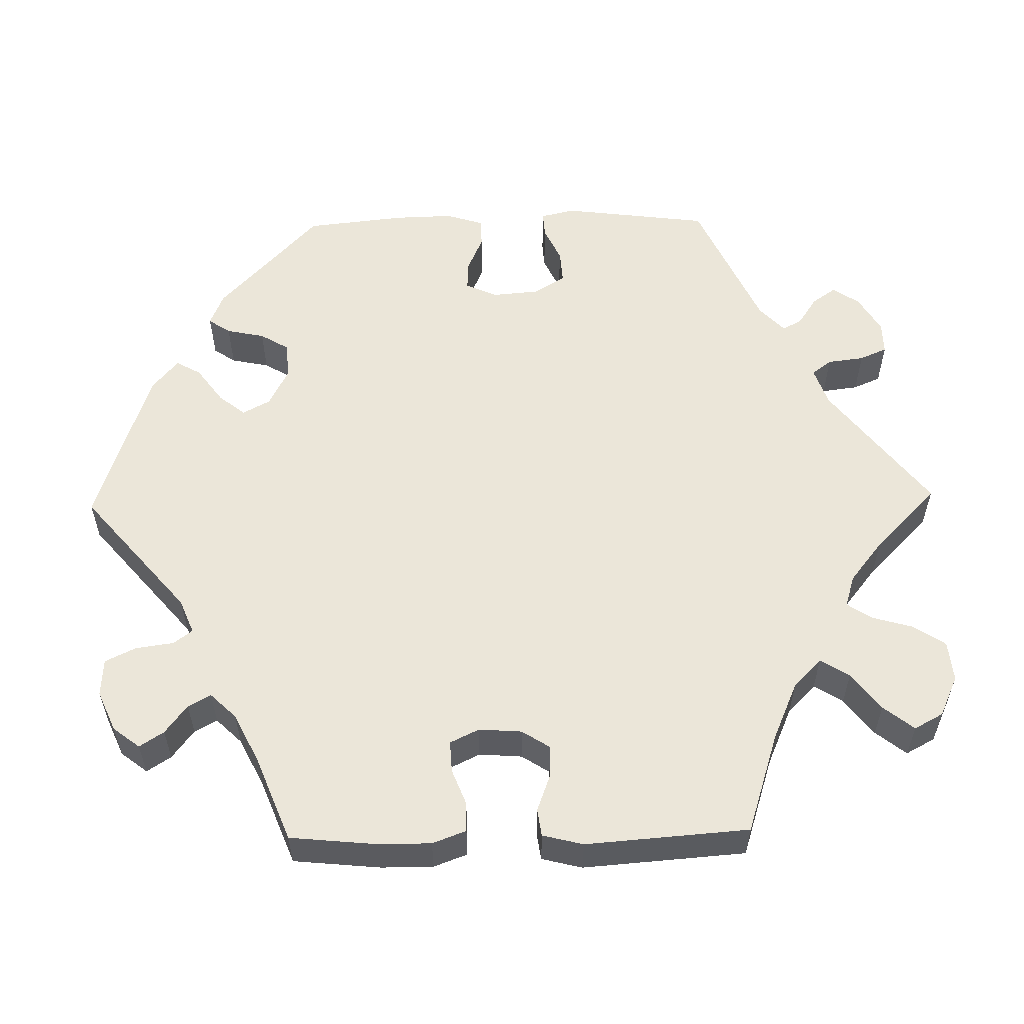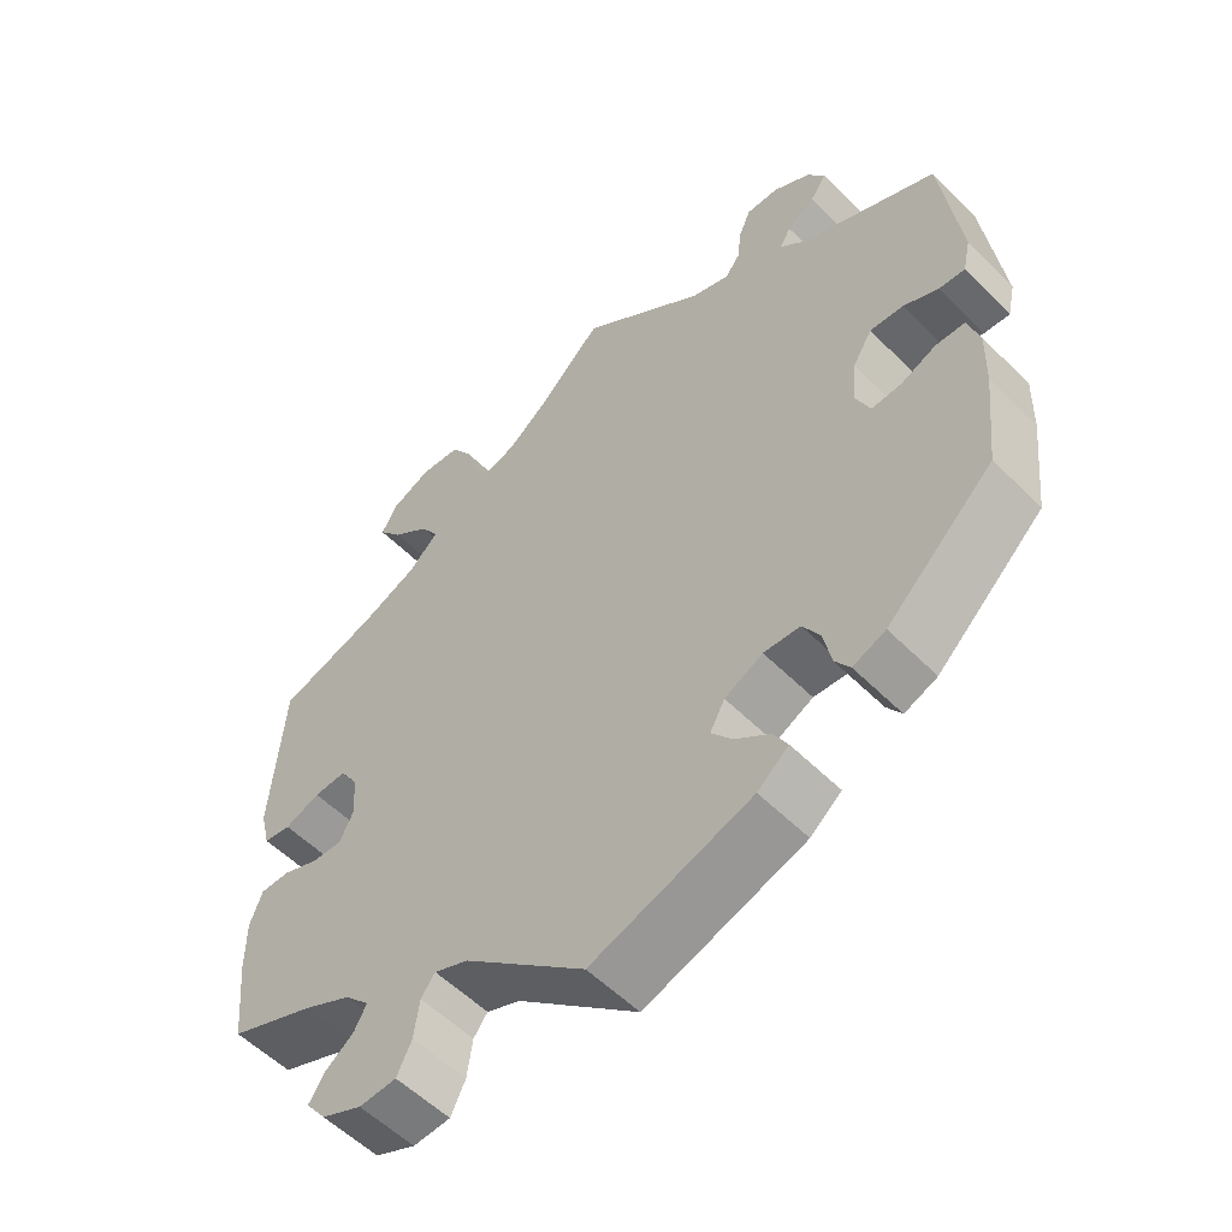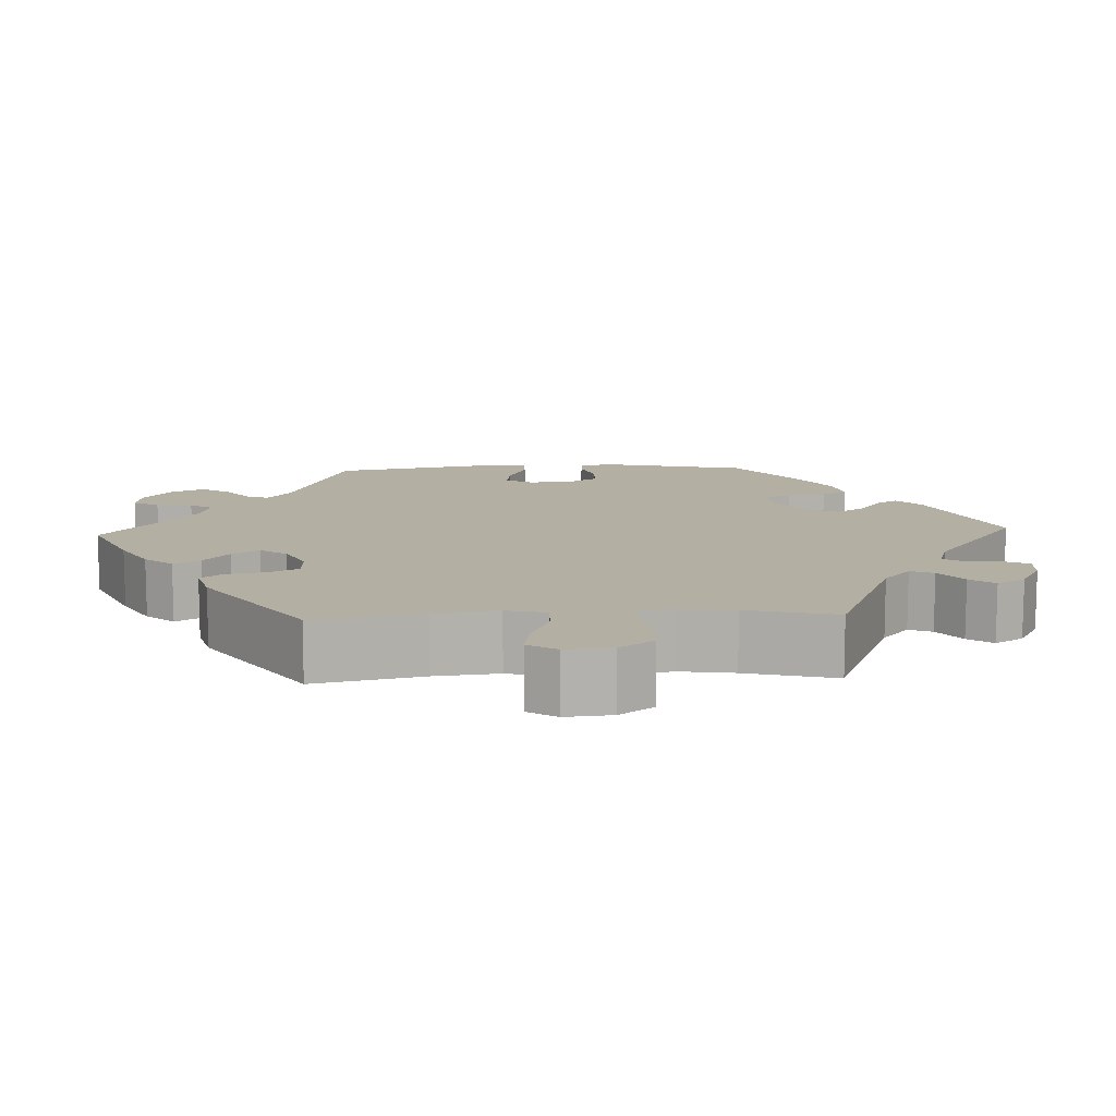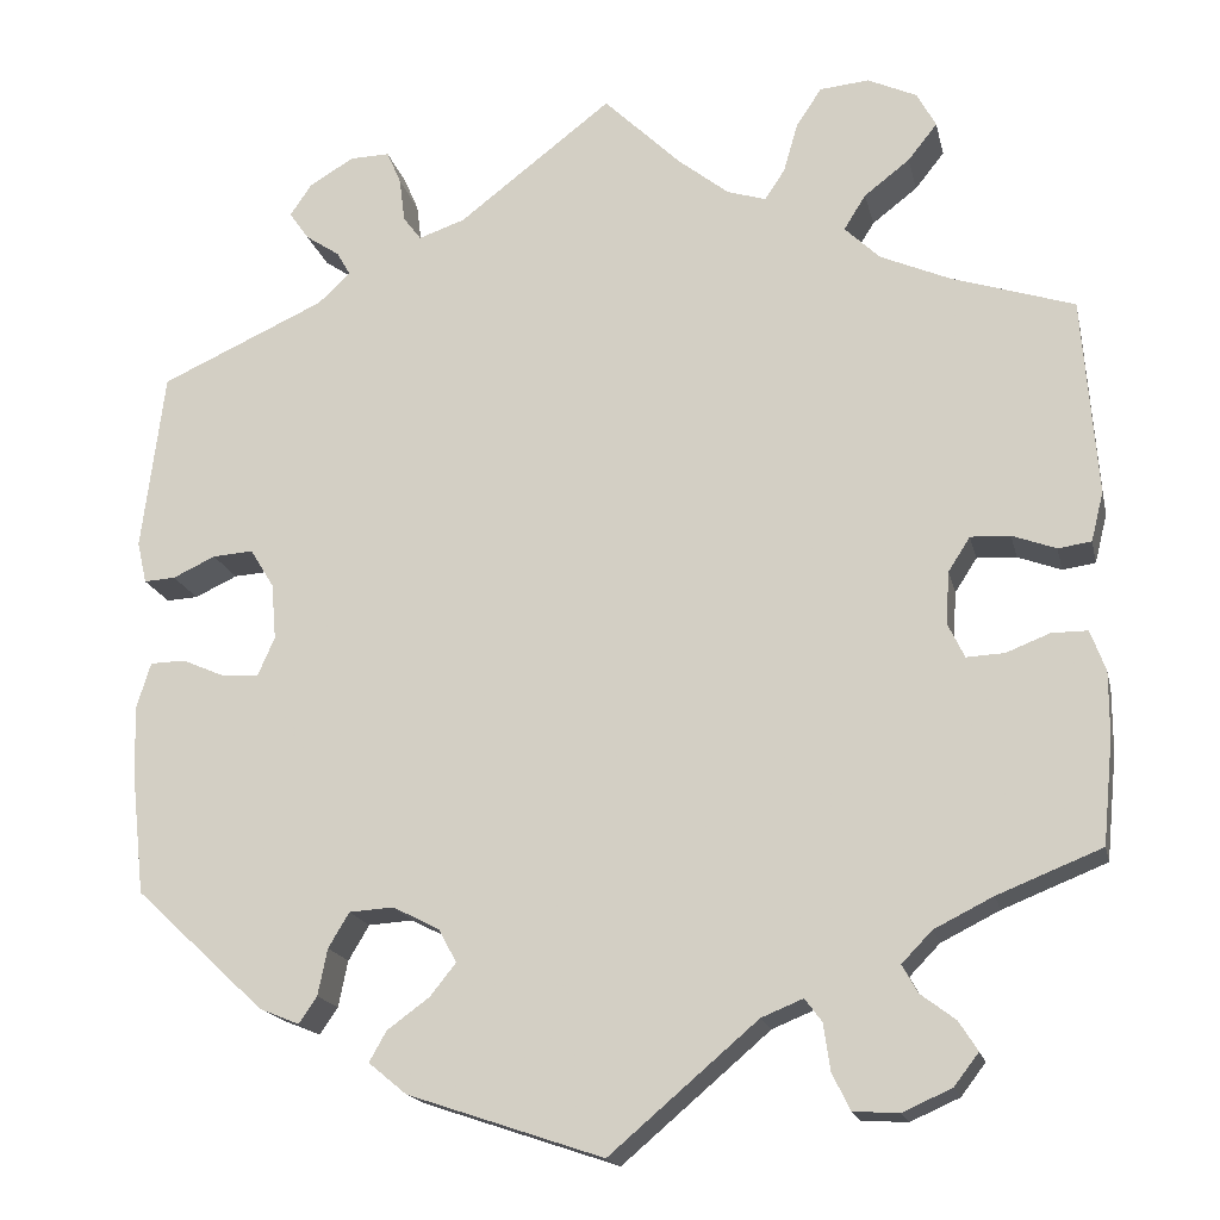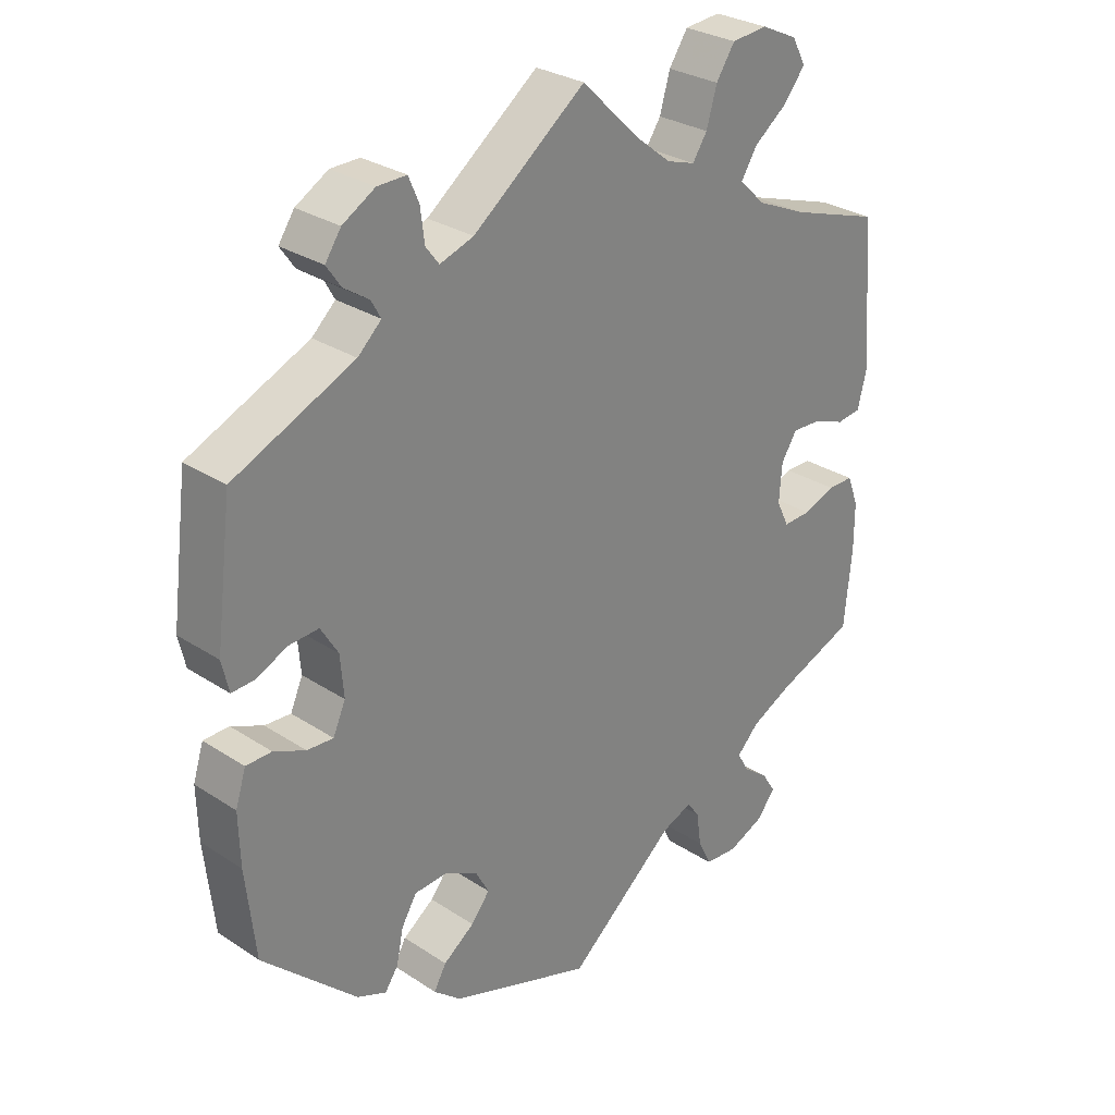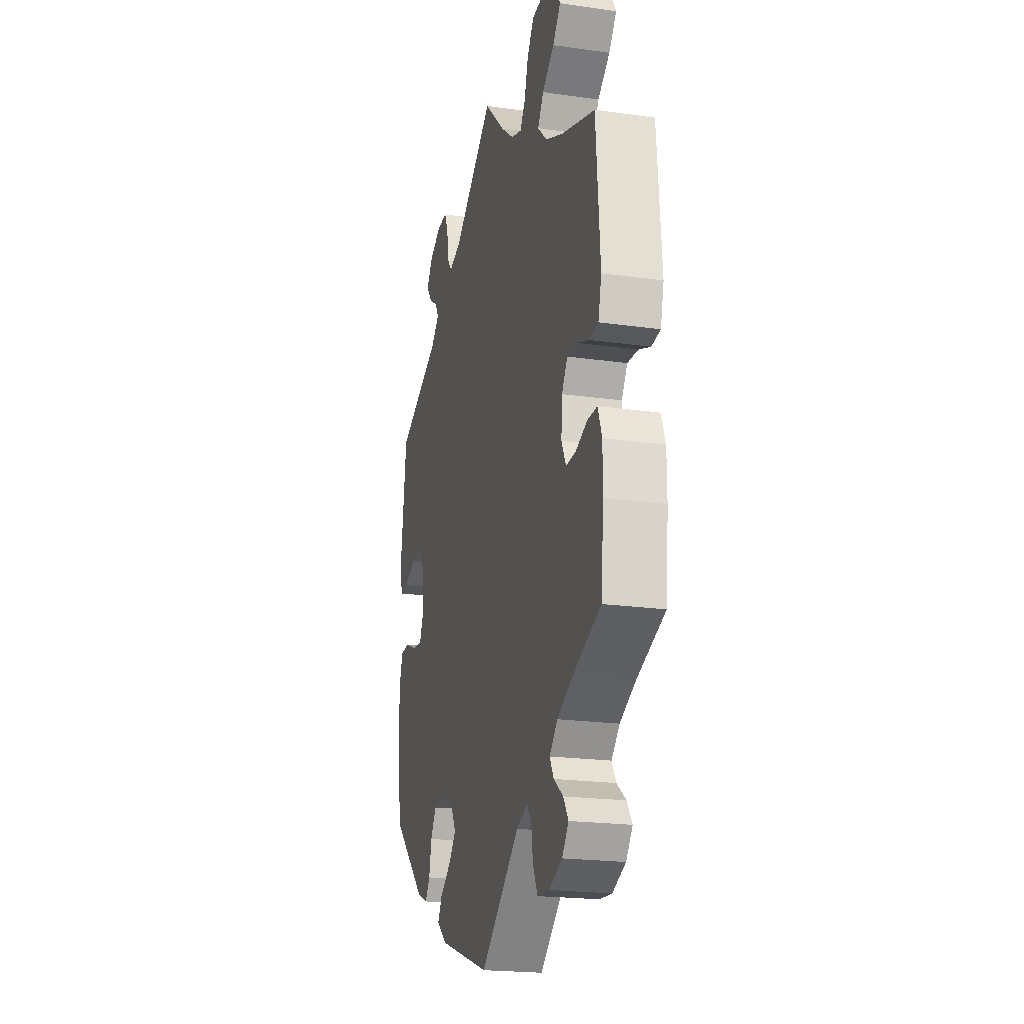
<metadata>
{"format":"obj","ext":"obj","renderer":"f3d","projection":"perspective","resolution":1024,"background":"white","views":[{"elev":56.5,"azim":-91.1,"up":"+Y"},{"elev":-55.3,"azim":43.7,"up":"+Z"},{"elev":11.2,"azim":-32.5,"up":"+Y"},{"elev":-17.6,"azim":-167.6,"up":"+Z"},{"elev":28.8,"azim":134.4,"up":"+Z"},{"elev":-20.7,"azim":-104.4,"up":"+Z"}]}
</metadata>
<code>
v 0.524 0.07 0.101
v 0.514 0.07 0.057
v 0.481 0.07 0.059
v 0.436 0.07 0.08
v 0.393 0.07 0.083
v 0.368 0.07 0.042
v 0.363 0.07 -0.017
v 0.381 0.07 -0.058
v 0.419 0.07 -0.056
v 0.465 0.07 -0.036
v 0.502 0.07 -0.037
v 0.517 0.07 -0.085
v 0.515 0.07 -0.16
v 0.501 0.07 -0.288
v 0.364 0.07 -0.416
v 0.322 0.07 -0.433
v 0.303 0.07 -0.405
v 0.293 0.07 -0.356
v 0.271 0.07 -0.319
v 0.224 0.07 -0.316
v 0.175 0.07 -0.341
v 0.156 0.07 -0.376
v 0.183 0.07 -0.41
v 0.228 0.07 -0.443
v 0.246 0.07 -0.475
v 0.206 0.07 -0.508
v 0 0.07 -0.577
v -0.156 0.07 -0.444
v -0.2 0.07 -0.426
v -0.218 0.07 -0.45
v -0.225 0.07 -0.499
v -0.244 0.07 -0.538
v -0.292 0.07 -0.541
v -0.344 0.07 -0.518
v -0.37 0.07 -0.484
v -0.35 0.07 -0.453
v -0.313 0.07 -0.425
v -0.297 0.07 -0.396
v -0.329 0.07 -0.363
v -0.391 0.07 -0.332
v -0.501 0.07 -0.288
v -0.512 0.07 -0.176
v -0.512 0.07 -0.109
v -0.496 0.07 -0.066
v -0.458 0.07 -0.066
v -0.412 0.07 -0.084
v -0.372 0.07 -0.086
v -0.354 0.07 -0.049
v -0.358 0.07 0.006
v -0.381 0.07 0.042
v -0.423 0.07 0.04
v -0.469 0.07 0.023
v -0.504 0.07 0.028
v -0.517 0.07 0.08
v -0.501 0.07 0.289
v -0.371 0.07 0.331
v -0.298 0.07 0.363
v -0.261 0.07 0.399
v -0.284 0.07 0.436
v -0.332 0.07 0.473
v -0.363 0.07 0.512
v -0.343 0.07 0.549
v -0.291 0.07 0.573
v -0.239 0.07 0.568
v -0.212 0.07 0.527
v -0.197 0.07 0.475
v -0.176 0.07 0.443
v -0.135 0.07 0.456
v -0.082 0.07 0.498
v 0 0.07 0.578
v 0.162 0.07 0.453
v 0.211 0.07 0.436
v 0.23 0.07 0.461
v 0.236 0.07 0.508
v 0.251 0.07 0.543
v 0.293 0.07 0.542
v 0.34 0.07 0.514
v 0.363 0.07 0.48
v 0.342 0.07 0.45
v 0.306 0.07 0.426
v 0.292 0.07 0.401
v 0.326 0.07 0.369
v 0.5 0.07 0.29
v 0.524 0 0.101
v 0.514 0 0.057
v 0.481 0 0.059
v 0.436 0 0.08
v 0.393 0 0.083
v 0.368 0 0.042
v 0.363 0 -0.017
v 0.381 0 -0.058
v 0.419 0 -0.056
v 0.465 0 -0.036
v 0.502 0 -0.037
v 0.517 0 -0.085
v 0.515 0 -0.16
v 0.501 0 -0.288
v 0.364 0 -0.416
v 0.322 0 -0.433
v 0.303 0 -0.405
v 0.293 0 -0.356
v 0.271 0 -0.319
v 0.224 0 -0.316
v 0.175 0 -0.341
v 0.156 0 -0.376
v 0.183 0 -0.41
v 0.228 0 -0.443
v 0.246 0 -0.475
v 0.206 0 -0.508
v 0 0 -0.577
v -0.156 0 -0.444
v -0.2 0 -0.426
v -0.218 0 -0.45
v -0.225 0 -0.499
v -0.244 0 -0.538
v -0.292 0 -0.541
v -0.344 0 -0.518
v -0.37 0 -0.484
v -0.35 0 -0.453
v -0.313 0 -0.425
v -0.297 0 -0.396
v -0.329 0 -0.363
v -0.391 0 -0.332
v -0.501 0 -0.288
v -0.512 0 -0.176
v -0.512 0 -0.109
v -0.496 0 -0.066
v -0.458 0 -0.066
v -0.412 0 -0.084
v -0.372 0 -0.086
v -0.354 0 -0.049
v -0.358 0 0.006
v -0.381 0 0.042
v -0.423 0 0.04
v -0.469 0 0.023
v -0.504 0 0.028
v -0.517 0 0.08
v -0.501 0 0.289
v -0.371 0 0.331
v -0.298 0 0.363
v -0.261 0 0.399
v -0.284 0 0.436
v -0.332 0 0.473
v -0.363 0 0.512
v -0.343 0 0.549
v -0.291 0 0.573
v -0.239 0 0.568
v -0.212 0 0.527
v -0.197 0 0.475
v -0.176 0 0.443
v -0.135 0 0.456
v -0.082 0 0.498
v 0 0 0.578
v 0.162 0 0.453
v 0.211 0 0.436
v 0.23 0 0.461
v 0.236 0 0.508
v 0.251 0 0.543
v 0.293 0 0.542
v 0.34 0 0.514
v 0.363 0 0.48
v 0.342 0 0.45
v 0.306 0 0.426
v 0.292 0 0.401
v 0.326 0 0.369
v 0.5 0 0.29
f 82 83 1 2
f 81 82 2 3
f 77 78 79 80
f 77 80 81
f 76 77 81
f 73 74 75 76
f 72 73 76 81
f 71 72 81 3
f 69 70 71 3
f 63 64 65 66
f 63 66 67
f 62 63 67
f 59 60 61 62
f 58 59 62 67
f 57 58 67 68
f 53 54 55 56
f 51 52 53 56
f 50 51 56 57
f 49 50 57 68
f 43 44 45 46
f 43 46 47
f 40 41 42 43
f 39 40 43 47
f 38 39 47 48
f 34 35 36 37
f 34 37 38
f 33 34 38
f 30 31 32 33
f 29 30 33 38
f 25 26 27 28
f 23 24 25 28
f 22 23 28 29
f 21 22 29 38
f 15 16 17 18
f 15 18 19
f 14 15 19
f 13 14 19 20
f 9 10 11 12
f 8 9 12 13
f 68 69 3 4
f 8 13 20 21
f 7 8 21 38
f 6 7 38 48
f 68 4 5
f 48 49 68
f 5 6 48 68
f 85 84 166 165
f 86 85 165 164
f 163 162 161 160
f 164 163 160
f 164 160 159
f 159 158 157 156
f 164 159 156 155
f 86 164 155 154
f 86 154 153 152
f 149 148 147 146
f 150 149 146
f 150 146 145
f 145 144 143 142
f 150 145 142 141
f 151 150 141 140
f 139 138 137 136
f 139 136 135 134
f 140 139 134 133
f 151 140 133 132
f 129 128 127 126
f 130 129 126
f 126 125 124 123
f 130 126 123 122
f 131 130 122 121
f 120 119 118 117
f 121 120 117
f 121 117 116
f 116 115 114 113
f 121 116 113 112
f 111 110 109 108
f 111 108 107 106
f 112 111 106 105
f 121 112 105 104
f 101 100 99 98
f 102 101 98
f 102 98 97
f 103 102 97 96
f 95 94 93 92
f 96 95 92 91
f 87 86 152 151
f 104 103 96 91
f 121 104 91 90
f 131 121 90 89
f 88 87 151
f 151 132 131
f 151 131 89 88
f 1 84 85 2
f 2 85 86 3
f 3 86 87 4
f 4 87 88 5
f 5 88 89 6
f 6 89 90 7
f 7 90 91 8
f 8 91 92 9
f 9 92 93 10
f 10 93 94 11
f 11 94 95 12
f 12 95 96 13
f 13 96 97 14
f 14 97 98 15
f 15 98 99 16
f 16 99 100 17
f 17 100 101 18
f 18 101 102 19
f 19 102 103 20
f 20 103 104 21
f 21 104 105 22
f 22 105 106 23
f 23 106 107 24
f 24 107 108 25
f 25 108 109 26
f 26 109 110 27
f 27 110 111 28
f 28 111 112 29
f 29 112 113 30
f 30 113 114 31
f 31 114 115 32
f 32 115 116 33
f 33 116 117 34
f 34 117 118 35
f 35 118 119 36
f 36 119 120 37
f 37 120 121 38
f 38 121 122 39
f 39 122 123 40
f 40 123 124 41
f 41 124 125 42
f 42 125 126 43
f 43 126 127 44
f 44 127 128 45
f 45 128 129 46
f 46 129 130 47
f 47 130 131 48
f 48 131 132 49
f 49 132 133 50
f 50 133 134 51
f 51 134 135 52
f 52 135 136 53
f 53 136 137 54
f 54 137 138 55
f 55 138 139 56
f 56 139 140 57
f 57 140 141 58
f 58 141 142 59
f 59 142 143 60
f 60 143 144 61
f 61 144 145 62
f 62 145 146 63
f 63 146 147 64
f 64 147 148 65
f 65 148 149 66
f 66 149 150 67
f 67 150 151 68
f 68 151 152 69
f 69 152 153 70
f 70 153 154 71
f 71 154 155 72
f 72 155 156 73
f 73 156 157 74
f 74 157 158 75
f 75 158 159 76
f 76 159 160 77
f 77 160 161 78
f 78 161 162 79
f 79 162 163 80
f 80 163 164 81
f 81 164 165 82
f 82 165 166 83
f 83 166 84 1

</code>
